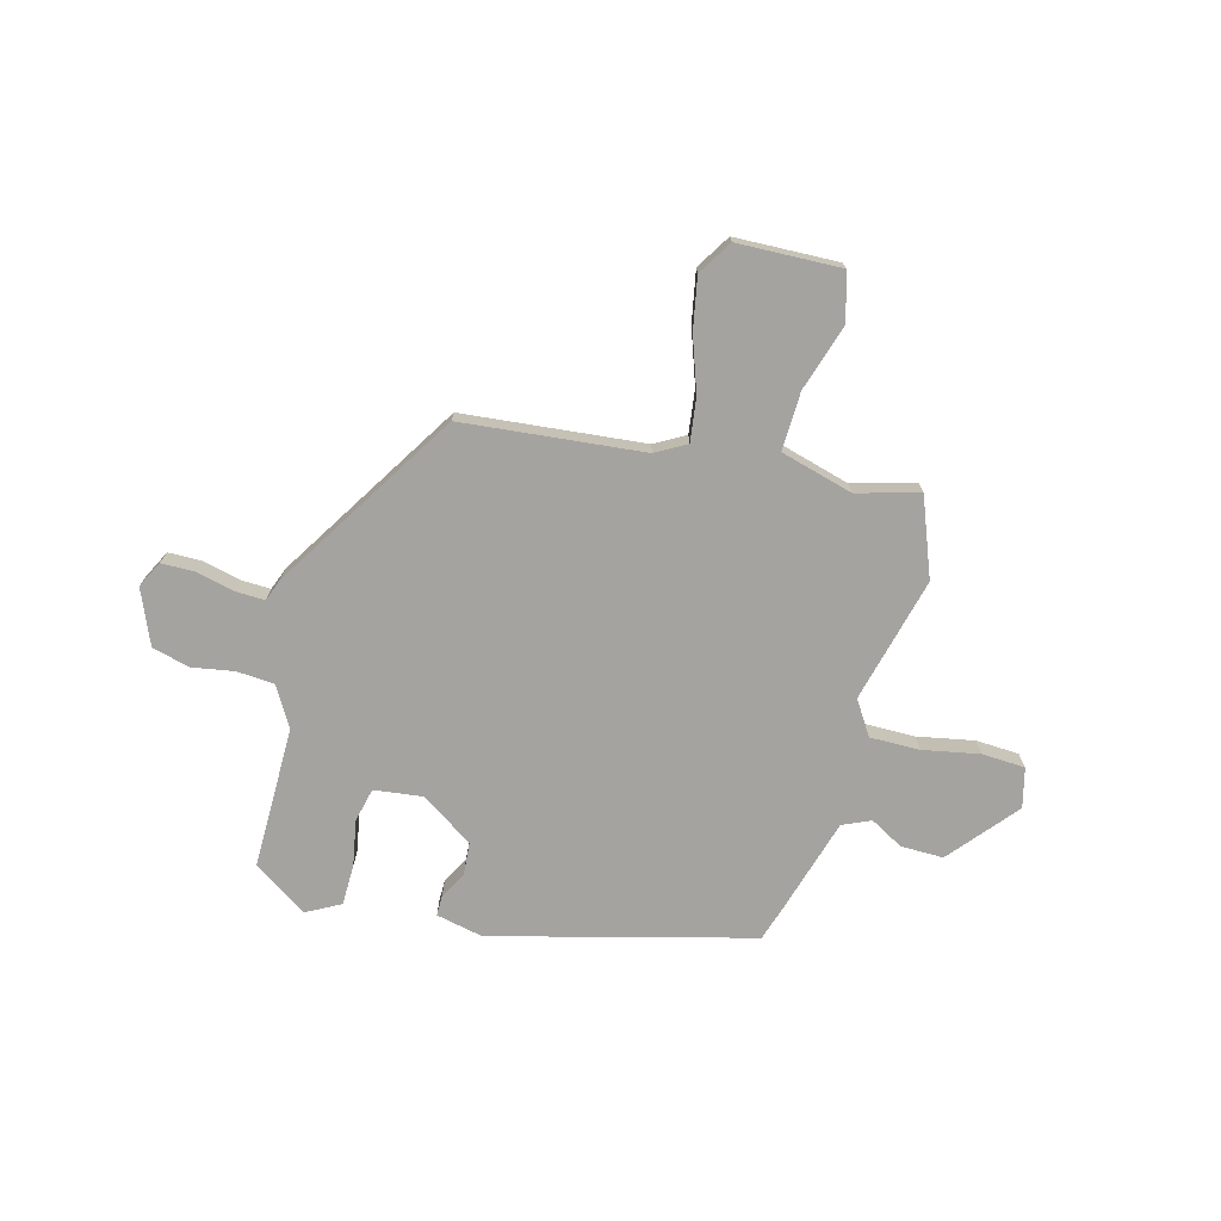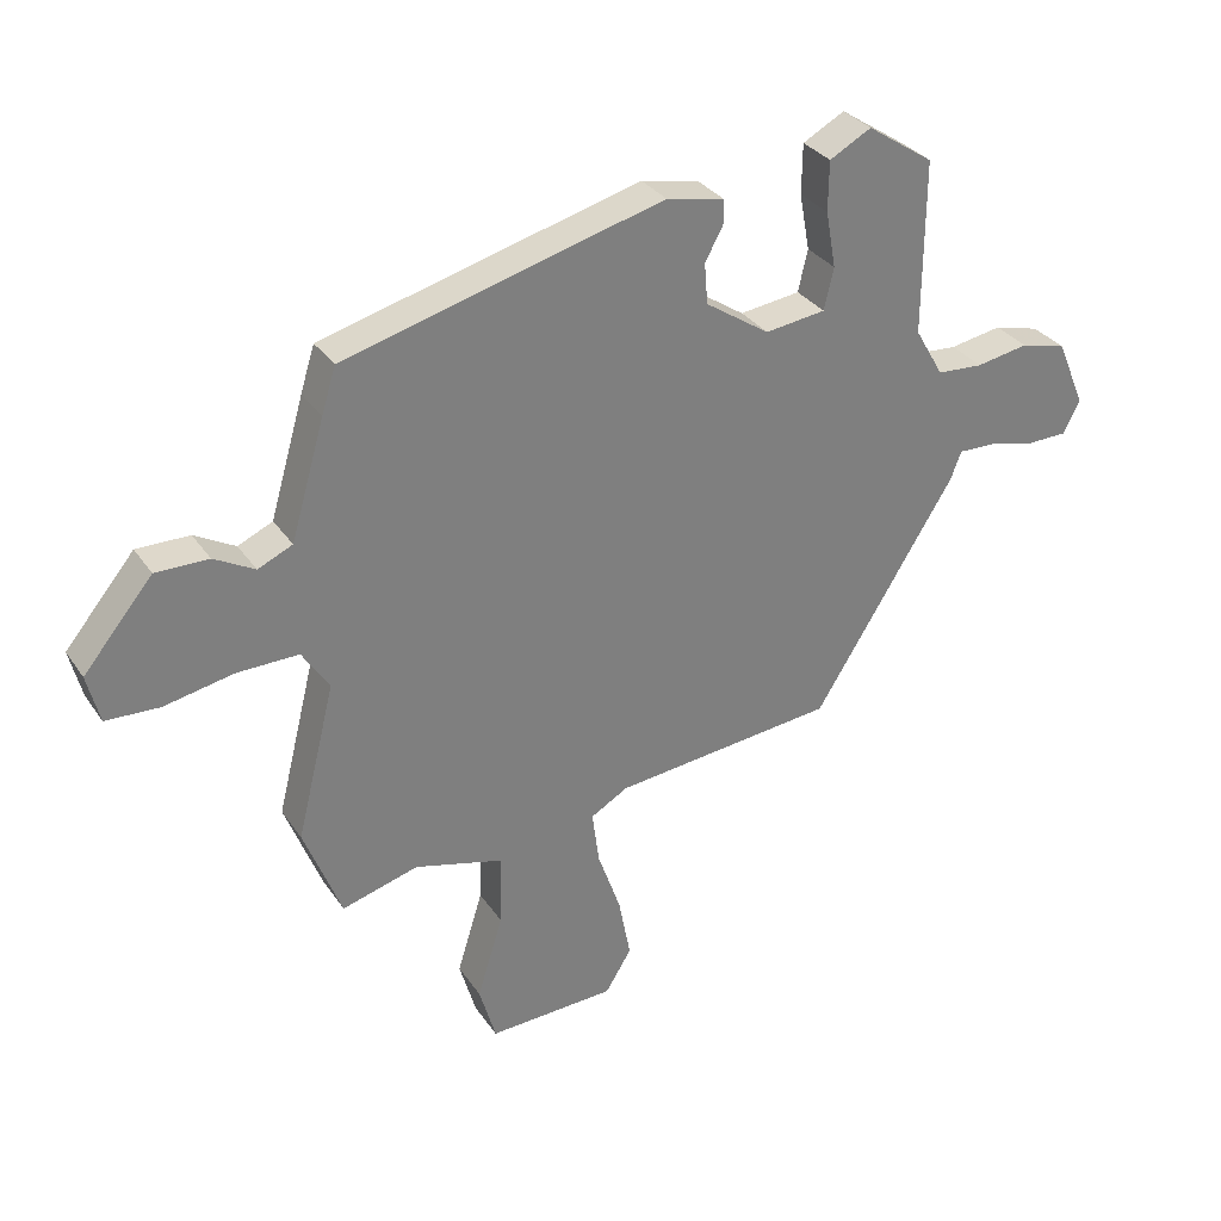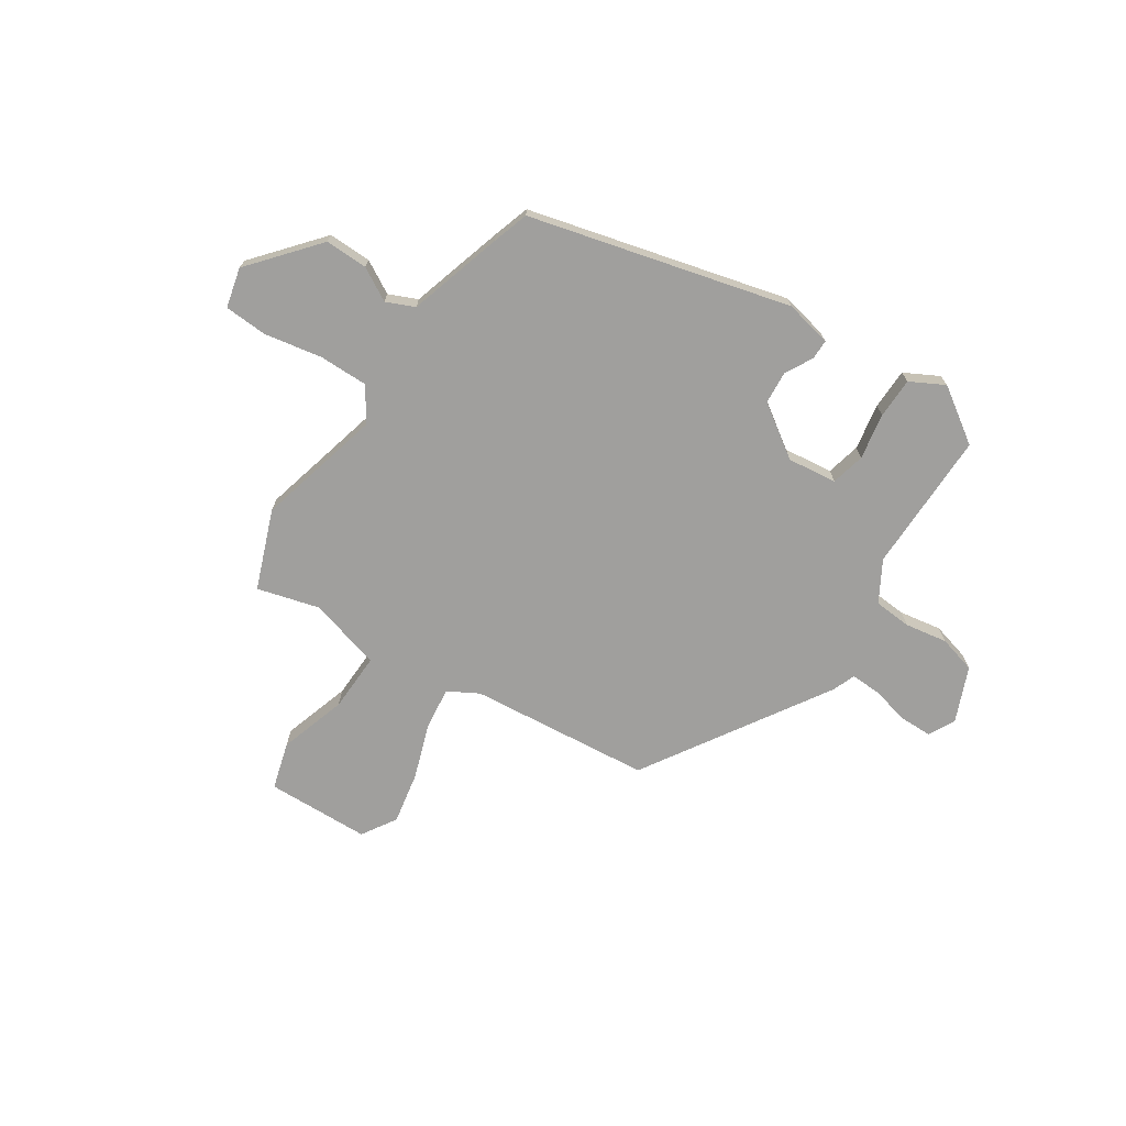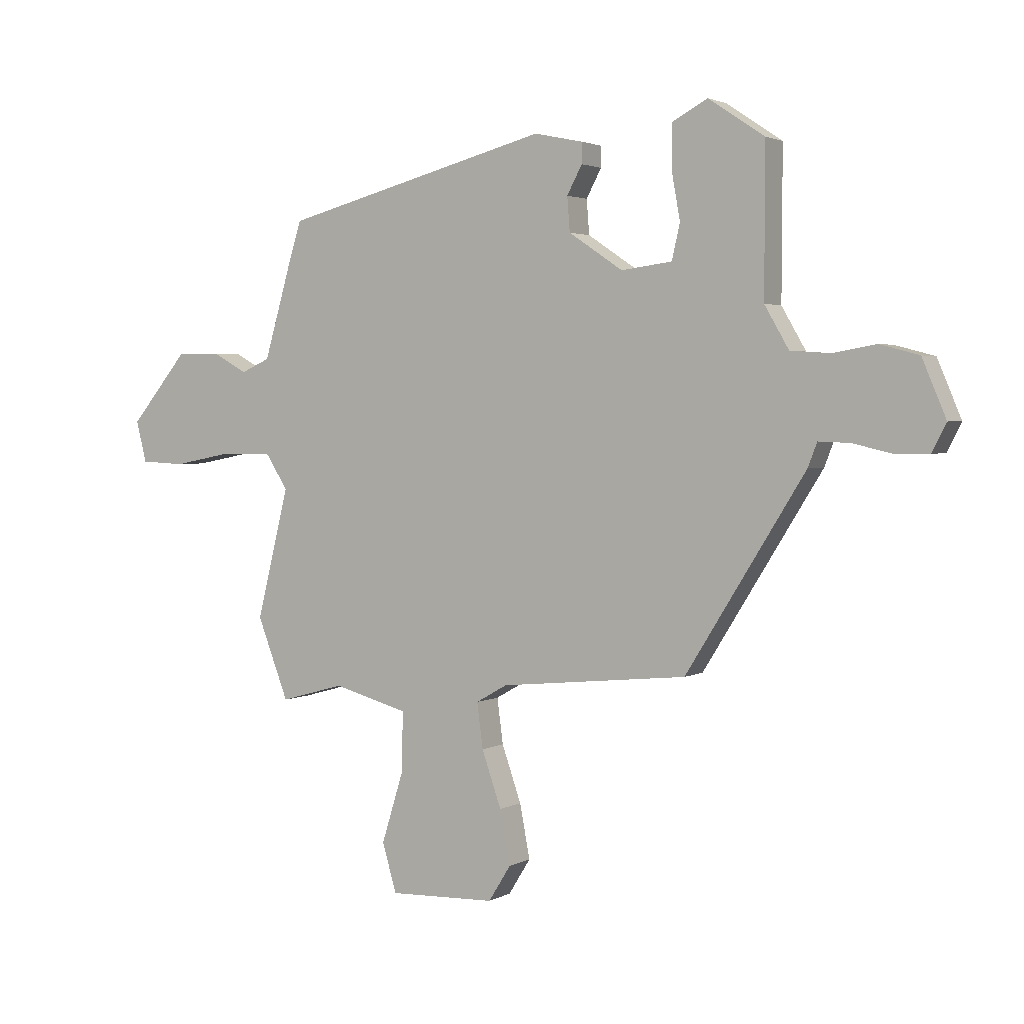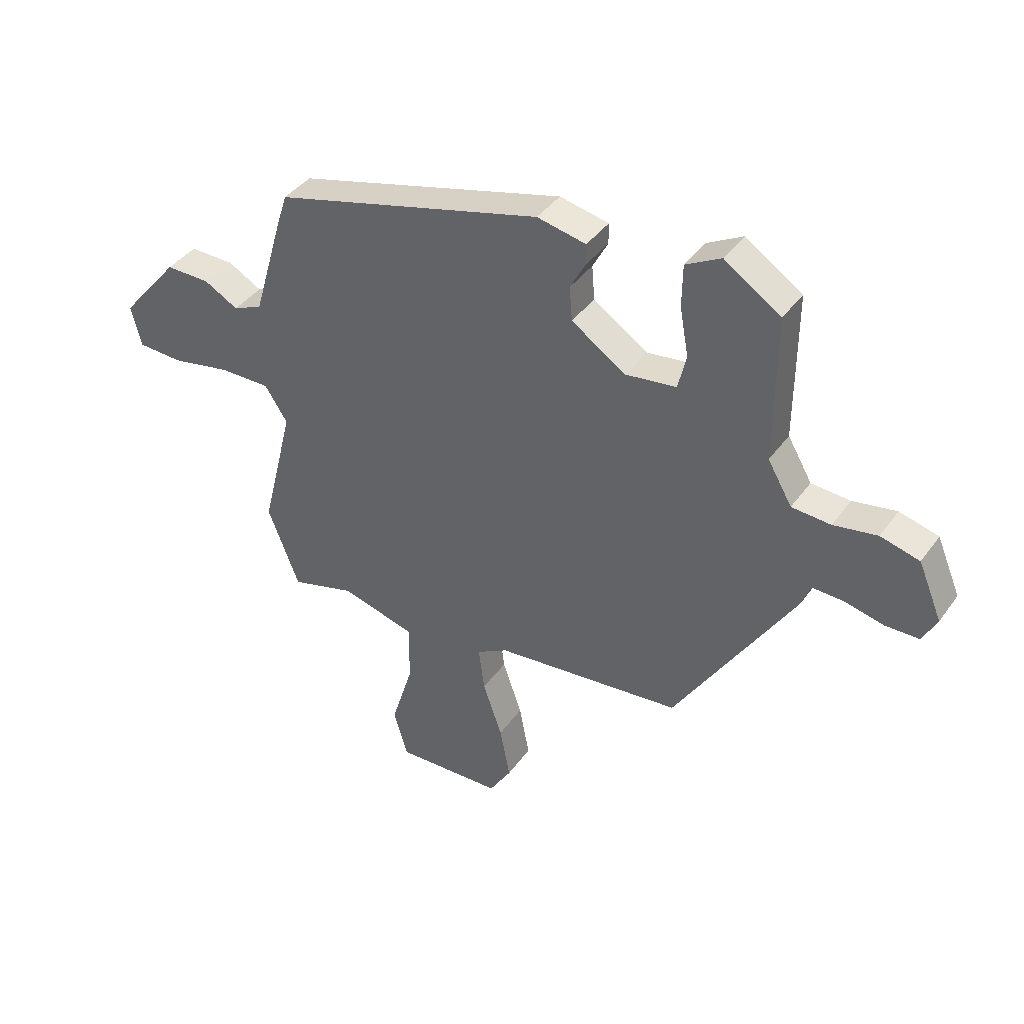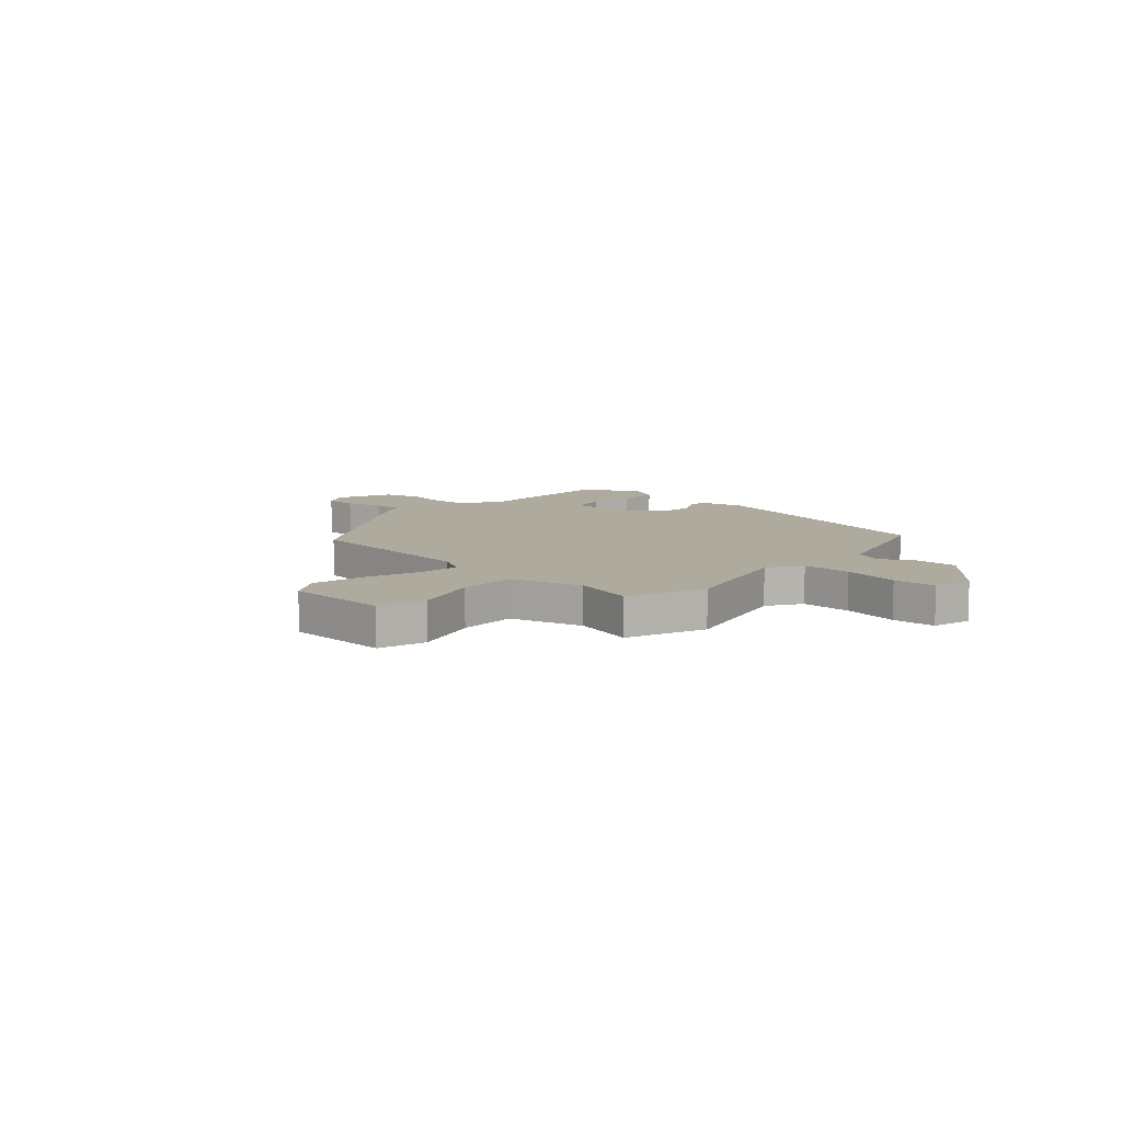
<metadata>
{"format":"obj","ext":"obj","renderer":"f3d","projection":"perspective","resolution":1024,"background":"white","views":[{"elev":-73.0,"azim":164.9,"up":"+Y"},{"elev":31.8,"azim":-28.6,"up":"+Z"},{"elev":-71.4,"azim":-33.6,"up":"+Y"},{"elev":2.6,"azim":30.2,"up":"+Z"},{"elev":39.9,"azim":32.1,"up":"+Z"},{"elev":9.3,"azim":-137.8,"up":"+Y"}]}
</metadata>
<code>
v 0.326 0.07 -0.429
v -0.021 0.07 -0.464
v -0.079 0.07 -0.497
v -0.068 0.07 -0.58
v -0.032 0.07 -0.683
v -0.013 0.07 -0.782
v -0.054 0.07 -0.848
v -0.252 0.07 -0.855
v -0.278 0.07 -0.765
v -0.238 0.07 -0.636
v -0.235 0.07 -0.524
v -0.374 0.07 -0.486
v -0.493 0.07 -0.519
v -0.551 0.07 -0.369
v -0.491 0.07 -0.129
v -0.533 0.07 -0.064
v -0.628 0.07 -0.065
v -0.737 0.07 -0.086
v -0.82 0.07 -0.082
v -0.839 0.07 -0.006
v -0.731 0.07 0.123
v -0.649 0.07 0.122
v -0.586 0.07 0.087
v -0.532 0.07 0.111
v -0.479 0.07 0.292
v -0.457 0.07 0.362
v 0.039 0.07 0.492
v 0.129 0.07 0.473
v 0.129 0.07 0.435
v 0.101 0.07 0.383
v 0.106 0.07 0.32
v 0.206 0.07 0.253
v 0.3 0.07 0.265
v 0.315 0.07 0.33
v 0.299 0.07 0.418
v 0.3 0.07 0.496
v 0.365 0.07 0.531
v 0.469 0.07 0.462
v 0.468 0.07 0.191
v 0.513 0.07 0.114
v 0.585 0.07 0.109
v 0.666 0.07 0.123
v 0.738 0.07 0.104
v 0.782 0.07 0
v 0.756 0.07 -0.051
v 0.694 0.07 -0.052
v 0.621 0.07 -0.035
v 0.563 0.07 -0.033
v 0.546 0.07 -0.077
v 0.326 0 -0.429
v -0.021 0 -0.464
v -0.079 0 -0.497
v -0.068 0 -0.58
v -0.032 0 -0.683
v -0.013 0 -0.782
v -0.054 0 -0.848
v -0.252 0 -0.855
v -0.278 0 -0.765
v -0.238 0 -0.636
v -0.235 0 -0.524
v -0.374 0 -0.486
v -0.493 0 -0.519
v -0.551 0 -0.369
v -0.491 0 -0.129
v -0.533 0 -0.064
v -0.628 0 -0.065
v -0.737 0 -0.086
v -0.82 0 -0.082
v -0.839 0 -0.006
v -0.731 0 0.123
v -0.649 0 0.122
v -0.586 0 0.087
v -0.532 0 0.111
v -0.479 0 0.292
v -0.457 0 0.362
v 0.039 0 0.492
v 0.129 0 0.473
v 0.129 0 0.435
v 0.101 0 0.383
v 0.106 0 0.32
v 0.206 0 0.253
v 0.3 0 0.265
v 0.315 0 0.33
v 0.299 0 0.418
v 0.3 0 0.496
v 0.365 0 0.531
v 0.469 0 0.462
v 0.468 0 0.191
v 0.513 0 0.114
v 0.585 0 0.109
v 0.666 0 0.123
v 0.738 0 0.104
v 0.782 0 0
v 0.756 0 -0.051
v 0.694 0 -0.052
v 0.621 0 -0.035
v 0.563 0 -0.033
v 0.546 0 -0.077
f 48 49 1 2
f 44 45 46 47
f 44 47 48
f 41 42 43 44
f 40 41 44 48
f 39 40 48 2
f 34 35 36 37
f 33 34 37 38
f 27 28 29 30
f 27 30 31
f 24 25 26 27
f 24 27 31
f 23 24 31 32
f 21 22 23
f 20 21 23
f 17 18 19 20
f 16 17 20 23
f 15 16 23 32
f 12 13 14 15
f 11 12 15 32
f 7 8 9 10
f 4 5 6 7
f 3 4 7 10
f 38 39 2 3
f 33 38 3 10
f 10 11 32 33
f 51 50 98 97
f 96 95 94 93
f 97 96 93
f 93 92 91 90
f 97 93 90 89
f 51 97 89 88
f 86 85 84 83
f 87 86 83 82
f 79 78 77 76
f 80 79 76
f 76 75 74 73
f 80 76 73
f 81 80 73 72
f 72 71 70
f 72 70 69
f 69 68 67 66
f 72 69 66 65
f 81 72 65 64
f 64 63 62 61
f 81 64 61 60
f 59 58 57 56
f 56 55 54 53
f 59 56 53 52
f 52 51 88 87
f 59 52 87 82
f 82 81 60 59
f 1 50 51 2
f 2 51 52 3
f 3 52 53 4
f 4 53 54 5
f 5 54 55 6
f 6 55 56 7
f 7 56 57 8
f 8 57 58 9
f 9 58 59 10
f 10 59 60 11
f 11 60 61 12
f 12 61 62 13
f 13 62 63 14
f 14 63 64 15
f 15 64 65 16
f 16 65 66 17
f 17 66 67 18
f 18 67 68 19
f 19 68 69 20
f 20 69 70 21
f 21 70 71 22
f 22 71 72 23
f 23 72 73 24
f 24 73 74 25
f 25 74 75 26
f 26 75 76 27
f 27 76 77 28
f 28 77 78 29
f 29 78 79 30
f 30 79 80 31
f 31 80 81 32
f 32 81 82 33
f 33 82 83 34
f 34 83 84 35
f 35 84 85 36
f 36 85 86 37
f 37 86 87 38
f 38 87 88 39
f 39 88 89 40
f 40 89 90 41
f 41 90 91 42
f 42 91 92 43
f 43 92 93 44
f 44 93 94 45
f 45 94 95 46
f 46 95 96 47
f 47 96 97 48
f 48 97 98 49
f 49 98 50 1

</code>
